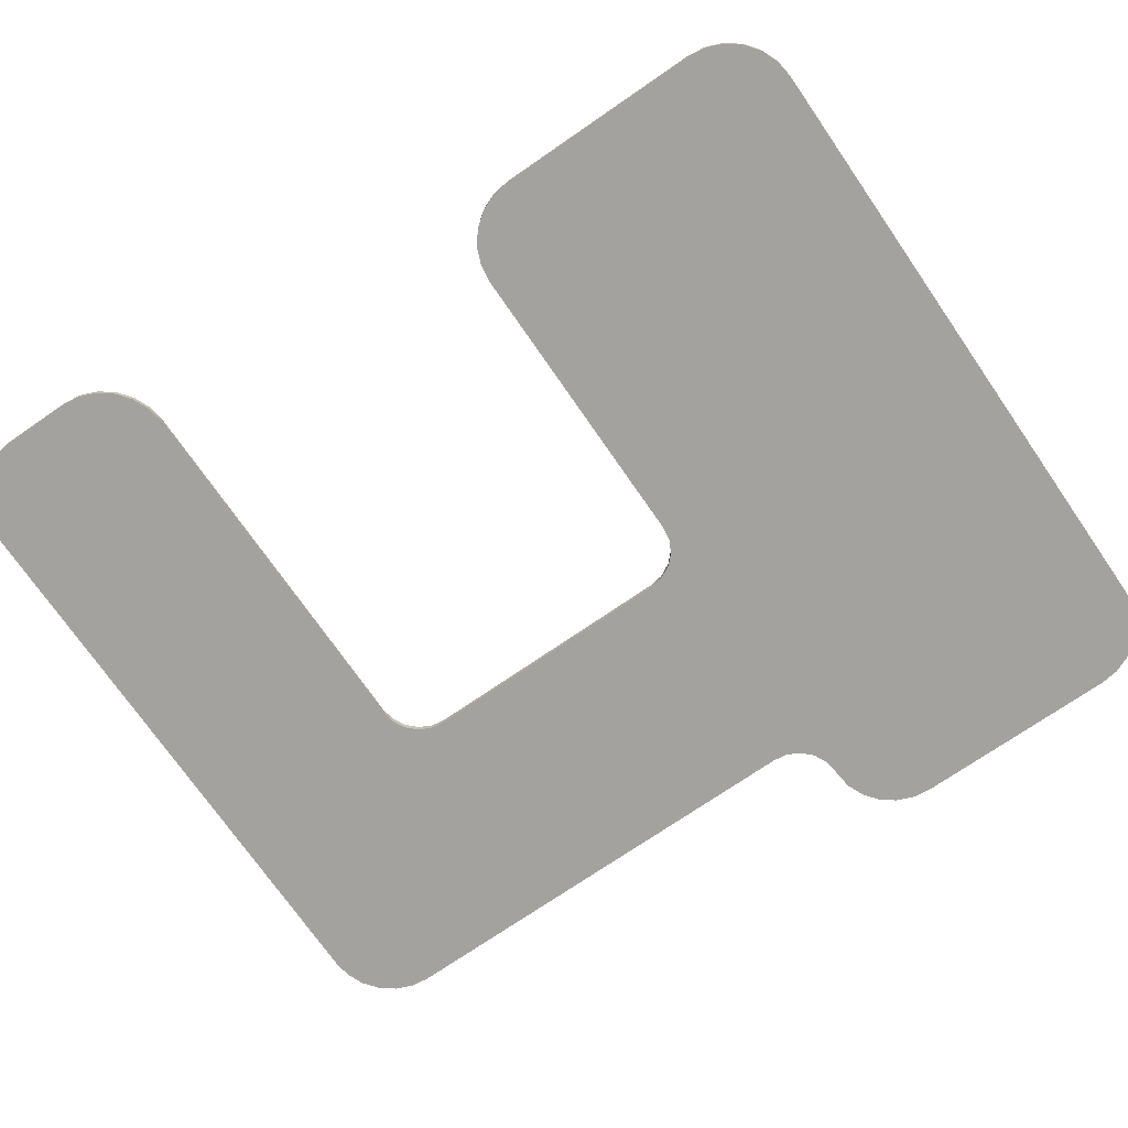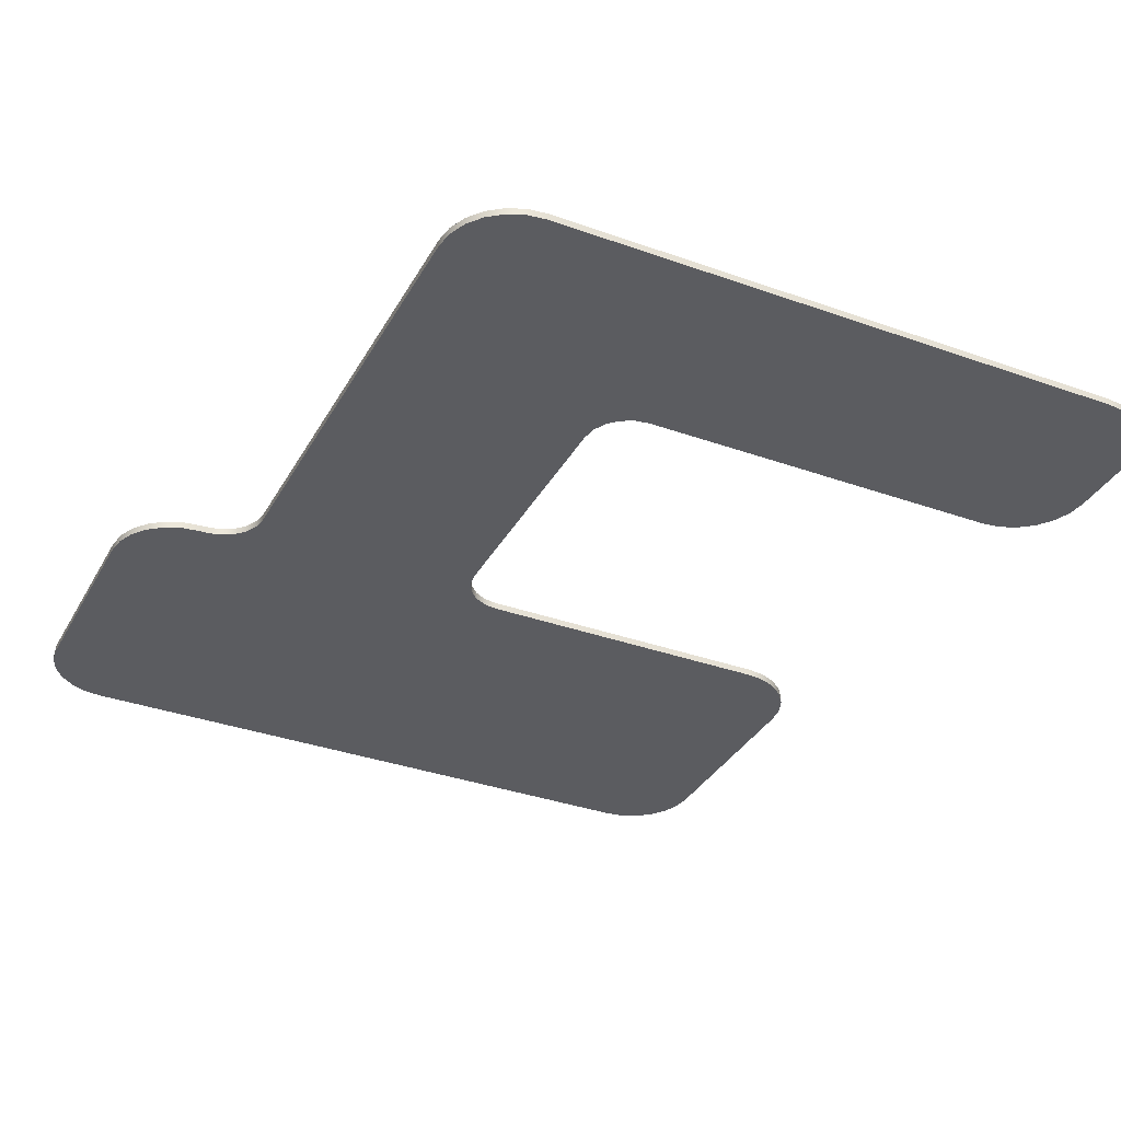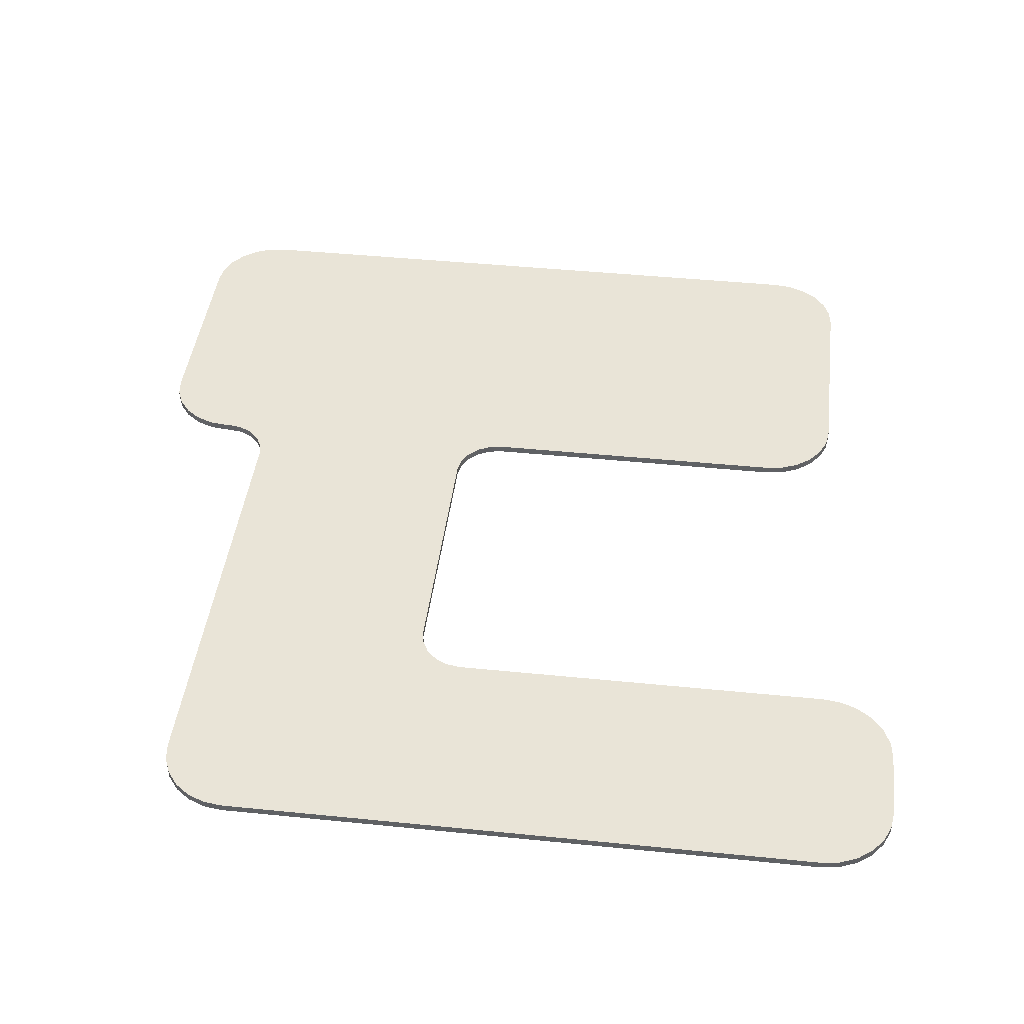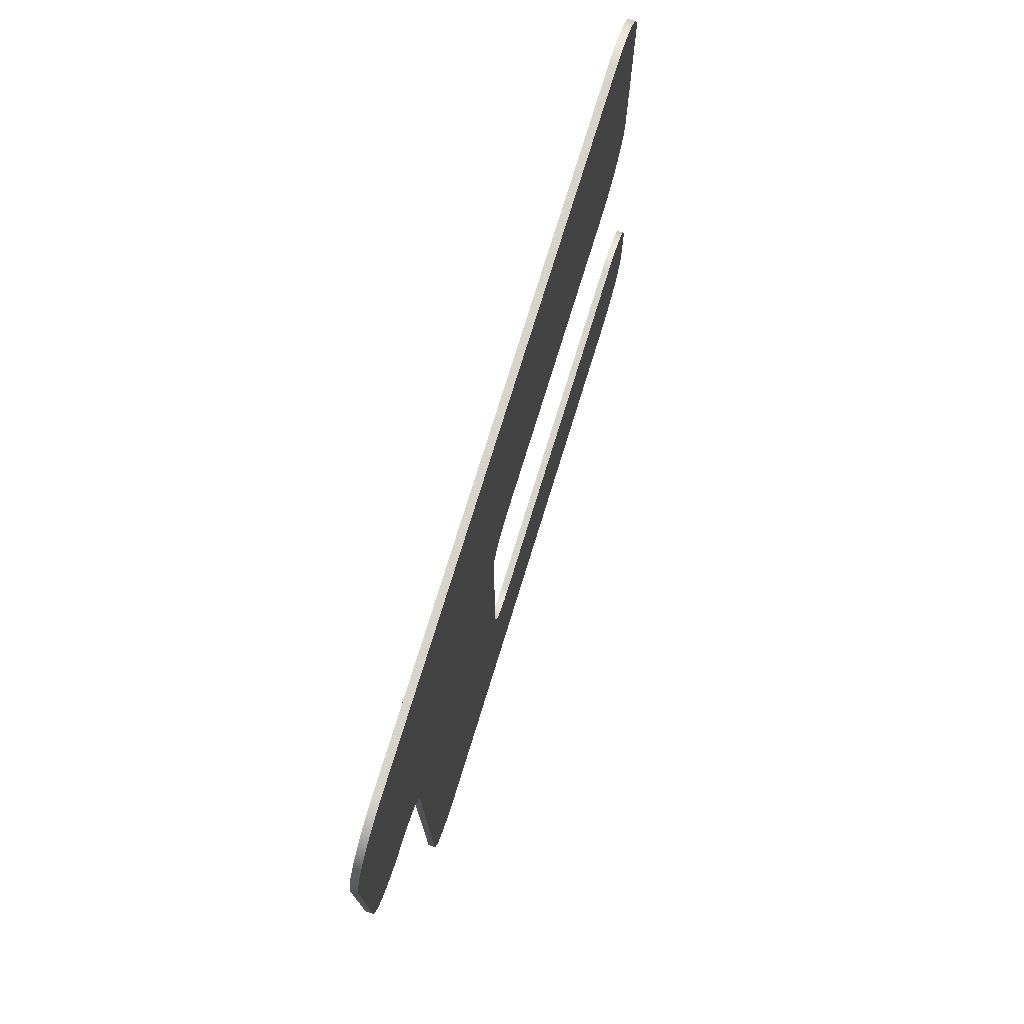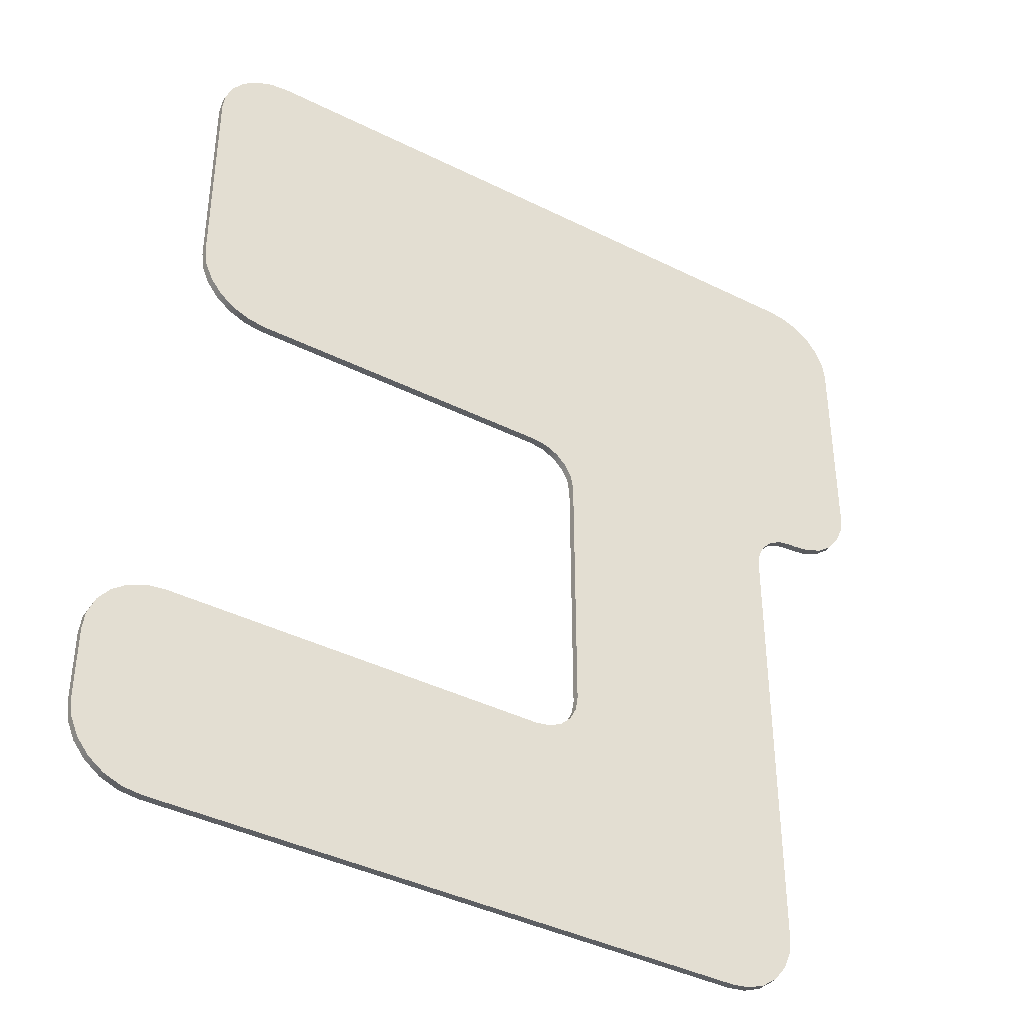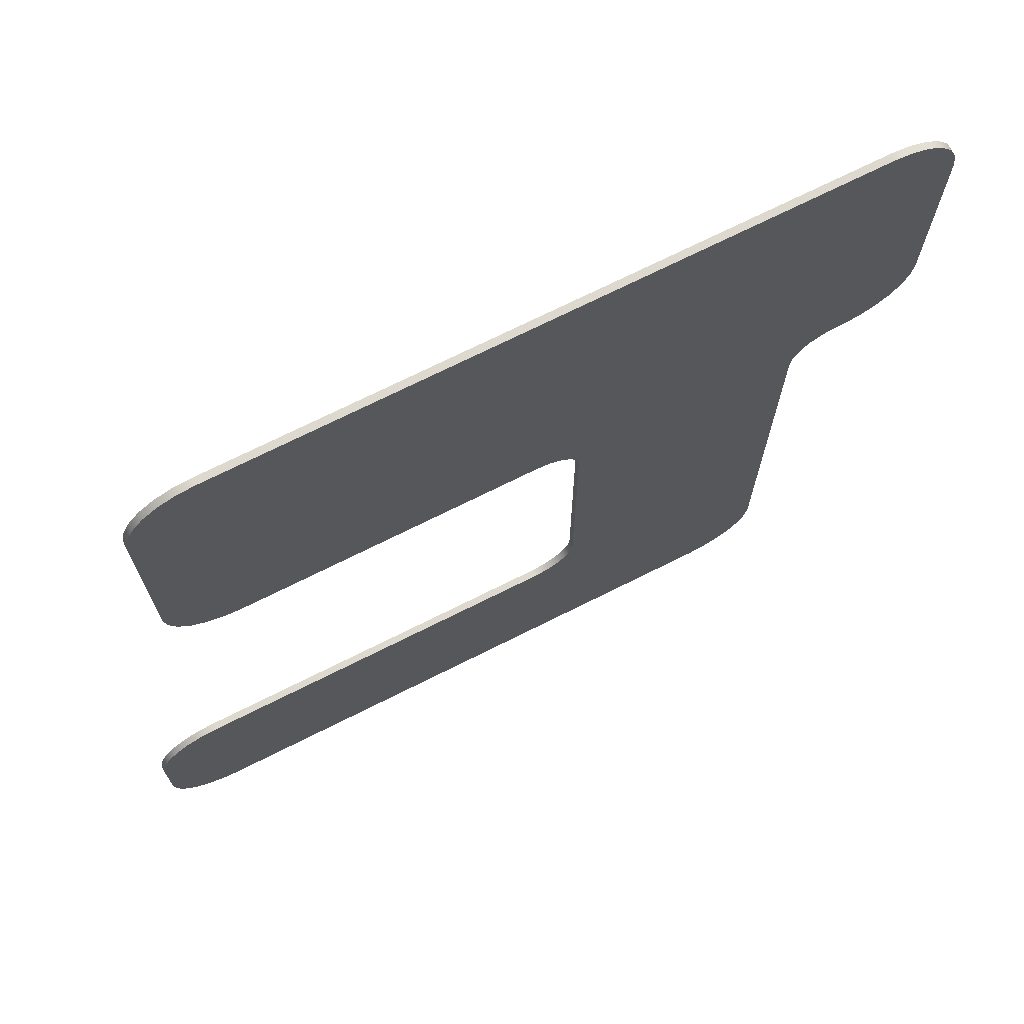
<metadata>
{"format":"obj","ext":"obj","renderer":"f3d","projection":"perspective","resolution":1024,"background":"white","views":[{"elev":-72.6,"azim":-55.4,"up":"+Y"},{"elev":-34.7,"azim":154.4,"up":"+Y"},{"elev":42.8,"azim":-173.1,"up":"+Y"},{"elev":76.4,"azim":107.2,"up":"+Z"},{"elev":-40.3,"azim":-31.6,"up":"+Z"},{"elev":71.7,"azim":-26.6,"up":"+Z"}]}
</metadata>
<code>
v -2.65 0 -5
v -2.449 0 -4.968
v -2.268 0 -4.876
v -2.124 0 -4.732
v -2.032 0 -4.551
v -2 0 -4.35
v -2 0.1 -4.35
v -2.032 0.1 -4.551
v -2.124 0.1 -4.732
v -2.268 0.1 -4.876
v -2.449 0.1 -4.968
v -2.65 0.1 -5
v -8 0 -5
v -2.65 0 -5
v -2.65 0.1 -5
v -8 0.1 -5
v -2 0 -4.35
v -2 0 -0.65
v -2 0.1 -0.65
v -2 0.1 -4.35
v -9 0 -6
v -8.966 0 -5.741
v -8.866 0 -5.5
v -8.707 0 -5.293
v -8.5 0 -5.134
v -8.259 0 -5.034
v -8 0 -5
v -8 0.1 -5
v -8.259 0.1 -5.034
v -8.5 0.1 -5.134
v -8.707 0.1 -5.293
v -8.866 0.1 -5.5
v -8.966 0.1 -5.741
v -9 0.1 -6
v -2 0 -0.65
v -2.032 0 -0.4491
v -2.124 0 -0.2679
v -2.268 0 -0.1241
v -2.449 0 -0.03181
v -2.65 0 -4.441e-16
v -2.65 0.1 0
v -2.449 0.1 -0.03181
v -2.268 0.1 -0.1241
v -2.124 0.1 -0.2679
v -2.032 0.1 -0.4491
v -2 0.1 -0.65
v -9 0 -7
v -9 0 -6
v -9 0.1 -6
v -9 0.1 -7
v -2.65 0 -4.441e-16
v -7 0 1.11e-16
v -7 0.1 0
v -2.65 0.1 0
v -8 0 -8
v -8.259 0 -7.966
v -8.5 0 -7.866
v -8.707 0 -7.707
v -8.866 0 -7.5
v -8.966 0 -7.259
v -9 0 -7
v -9 0.1 -7
v -8.966 0.1 -7.259
v -8.866 0.1 -7.5
v -8.707 0.1 -7.707
v -8.5 0.1 -7.866
v -8.259 0.1 -7.966
v -8 0.1 -8
v -7 0 1.11e-16
v -7.259 0 0.03407
v -7.5 0 0.134
v -7.707 0 0.2929
v -7.866 0 0.5
v -7.966 0 0.7412
v -8 0 1
v -8 0.1 1
v -7.966 0.1 0.7412
v -7.866 0.1 0.5
v -7.707 0.1 0.2929
v -7.5 0.1 0.134
v -7.259 0.1 0.03407
v -7 0.1 0
v 0.2856 0 -8
v -8 0 -8
v -8 0.1 -8
v 0.2856 0.1 -8
v -8 0 1
v -8 0 4
v -8 0.1 4
v -8 0.1 1
v 1.286 0.1 -7
v 1.252 0.1 -7.259
v 1.152 0.1 -7.5
v 0.9927 0.1 -7.707
v 0.7856 0.1 -7.866
v 0.5444 0.1 -7.966
v 0.2856 0.1 -8
v -8 0.1 -8
v -8.259 0.1 -7.966
v -8.5 0.1 -7.866
v -8.707 0.1 -7.707
v -8.866 0.1 -7.5
v -8.966 0.1 -7.259
v -9 0.1 -7
v -9 0.1 -6
v -8.966 0.1 -5.741
v -8.866 0.1 -5.5
v -8.707 0.1 -5.293
v -8.5 0.1 -5.134
v -8.259 0.1 -5.034
v -8 0.1 -5
v -2.65 0.1 -5
v -2.449 0.1 -4.968
v -2.268 0.1 -4.876
v -2.124 0.1 -4.732
v -2.032 0.1 -4.551
v -2 0.1 -4.35
v -2 0.1 -0.65
v -2.032 0.1 -0.4491
v -2.124 0.1 -0.2679
v -2.268 0.1 -0.1241
v -2.449 0.1 -0.03181
v -2.65 0.1 0
v -7 0.1 0
v -7.259 0.1 0.03407
v -7.5 0.1 0.134
v -7.707 0.1 0.2929
v -7.866 0.1 0.5
v -7.966 0.1 0.7412
v -8 0.1 1
v -8 0.1 4
v -7.966 0.1 4.259
v -7.866 0.1 4.5
v -7.707 0.1 4.707
v -7.5 0.1 4.866
v -7.259 0.1 4.966
v -7 0.1 5
v 2 0.1 5
v 2.259 0.1 4.966
v 2.5 0.1 4.866
v 2.707 0.1 4.707
v 2.866 0.1 4.5
v 2.966 0.1 4.259
v 3 0.1 4
v 3 0.1 1
v 2.966 0.1 0.7412
v 2.866 0.1 0.5
v 2.707 0.1 0.2929
v 2.5 0.1 0.134
v 2.259 0.1 0.03407
v 2 0.1 0
v 1.936 0.1 0
v 1.735 0.1 -0.03181
v 1.554 0.1 -0.1241
v 1.41 0.1 -0.2679
v 1.317 0.1 -0.4491
v 1.286 0.1 -0.65
v -8 0 4
v -7.966 0 4.259
v -7.866 0 4.5
v -7.707 0 4.707
v -7.5 0 4.866
v -7.259 0 4.966
v -7 0 5
v -7 0.1 5
v -7.259 0.1 4.966
v -7.5 0.1 4.866
v -7.707 0.1 4.707
v -7.866 0.1 4.5
v -7.966 0.1 4.259
v -8 0.1 4
v 1.286 0 -7
v 1.252 0 -7.259
v 1.152 0 -7.5
v 0.9927 0 -7.707
v 0.7856 0 -7.866
v 0.5444 0 -7.966
v 0.2856 0 -8
v 0.2856 0.1 -8
v 0.5444 0.1 -7.966
v 0.7856 0.1 -7.866
v 0.9927 0.1 -7.707
v 1.152 0.1 -7.5
v 1.252 0.1 -7.259
v 1.286 0.1 -7
v -7 0 5
v 2 0 5
v 2 0.1 5
v -7 0.1 5
v 0.2856 0 -8
v 0.5444 0 -7.966
v 0.7856 0 -7.866
v 0.9927 0 -7.707
v 1.152 0 -7.5
v 1.252 0 -7.259
v 1.286 0 -7
v 1.286 0 -0.65
v 1.317 0 -0.4491
v 1.41 0 -0.2679
v 1.554 0 -0.1241
v 1.735 0 -0.03181
v 1.936 0 3.331e-16
v 2 0 4.441e-16
v 2.259 0 0.03407
v 2.5 0 0.134
v 2.707 0 0.2929
v 2.866 0 0.5
v 2.966 0 0.7412
v 3 0 1
v 3 0 4
v 2.966 0 4.259
v 2.866 0 4.5
v 2.707 0 4.707
v 2.5 0 4.866
v 2.259 0 4.966
v 2 0 5
v -7 0 5
v -7.259 0 4.966
v -7.5 0 4.866
v -7.707 0 4.707
v -7.866 0 4.5
v -7.966 0 4.259
v -8 0 4
v -8 0 1
v -7.966 0 0.7412
v -7.866 0 0.5
v -7.707 0 0.2929
v -7.5 0 0.134
v -7.259 0 0.03407
v -7 0 1.11e-16
v -2.65 0 -4.441e-16
v -2.449 0 -0.03181
v -2.268 0 -0.1241
v -2.124 0 -0.2679
v -2.032 0 -0.4491
v -2 0 -0.65
v -2 0 -4.35
v -2.032 0 -4.551
v -2.124 0 -4.732
v -2.268 0 -4.876
v -2.449 0 -4.968
v -2.65 0 -5
v -8 0 -5
v -8.259 0 -5.034
v -8.5 0 -5.134
v -8.707 0 -5.293
v -8.866 0 -5.5
v -8.966 0 -5.741
v -9 0 -6
v -9 0 -7
v -8.966 0 -7.259
v -8.866 0 -7.5
v -8.707 0 -7.707
v -8.5 0 -7.866
v -8.259 0 -7.966
v -8 0 -8
v 2 0 5
v 2.259 0 4.966
v 2.5 0 4.866
v 2.707 0 4.707
v 2.866 0 4.5
v 2.966 0 4.259
v 3 0 4
v 3 0.1 4
v 2.966 0.1 4.259
v 2.866 0.1 4.5
v 2.707 0.1 4.707
v 2.5 0.1 4.866
v 2.259 0.1 4.966
v 2 0.1 5
v 3 0 4
v 3 0 1
v 3 0.1 1
v 3 0.1 4
v 3 0 1
v 2.966 0 0.7412
v 2.866 0 0.5
v 2.707 0 0.2929
v 2.5 0 0.134
v 2.259 0 0.03407
v 2 0 4.441e-16
v 2 0.1 0
v 2.259 0.1 0.03407
v 2.5 0.1 0.134
v 2.707 0.1 0.2929
v 2.866 0.1 0.5
v 2.966 0.1 0.7412
v 3 0.1 1
v 2 0 4.441e-16
v 1.936 0 3.331e-16
v 1.936 0.1 0
v 2 0.1 0
v 1.936 0 3.331e-16
v 1.735 0 -0.03181
v 1.554 0 -0.1241
v 1.41 0 -0.2679
v 1.317 0 -0.4491
v 1.286 0 -0.65
v 1.286 0.1 -0.65
v 1.317 0.1 -0.4491
v 1.41 0.1 -0.2679
v 1.554 0.1 -0.1241
v 1.735 0.1 -0.03181
v 1.936 0.1 0
v 1.286 0 -0.65
v 1.286 0 -7
v 1.286 0.1 -7
v 1.286 0.1 -0.65
f 12 1 11
f 11 1 2
f 11 2 10
f 10 2 3
f 10 3 9
f 9 3 4
f 9 4 8
f 8 4 5
f 8 5 7
f 7 5 6
f 13 14 16
f 16 14 15
f 17 18 20
f 20 18 19
f 34 21 33
f 33 21 22
f 33 22 32
f 32 22 23
f 32 23 31
f 31 23 24
f 31 24 30
f 30 24 25
f 30 25 29
f 29 25 26
f 29 26 28
f 28 26 27
f 46 35 45
f 45 35 36
f 45 36 44
f 44 36 37
f 44 37 43
f 43 37 38
f 43 38 42
f 42 38 39
f 42 39 41
f 41 39 40
f 47 48 50
f 50 48 49
f 51 52 54
f 54 52 53
f 68 55 67
f 67 55 56
f 67 56 66
f 66 56 57
f 66 57 65
f 65 57 58
f 65 58 64
f 64 58 59
f 64 59 63
f 63 59 60
f 63 60 62
f 62 60 61
f 82 69 81
f 81 69 70
f 81 70 80
f 80 70 71
f 80 71 79
f 79 71 72
f 79 72 78
f 78 72 73
f 78 73 77
f 77 73 74
f 77 74 76
f 76 74 75
f 83 84 86
f 86 84 85
f 87 88 90
f 90 88 89
f 92 93 91
f 91 93 94
f 91 94 95
f 95 96 91
f 91 96 97
f 91 97 115
f 115 97 114
f 114 97 113
f 113 97 112
f 112 97 98
f 112 98 111
f 111 98 105
f 111 105 110
f 110 105 109
f 109 105 108
f 108 105 107
f 107 105 106
f 105 98 104
f 104 98 99
f 104 99 100
f 100 101 104
f 104 101 102
f 104 102 103
f 115 116 91
f 91 116 117
f 91 117 157
f 157 117 118
f 157 118 156
f 156 118 119
f 156 119 155
f 155 119 120
f 155 120 154
f 154 120 121
f 154 121 138
f 138 121 122
f 138 122 123
f 138 123 137
f 137 123 124
f 137 124 131
f 131 124 130
f 130 124 125
f 130 125 126
f 126 127 130
f 130 127 128
f 130 128 129
f 132 133 131
f 131 133 134
f 131 134 135
f 135 136 131
f 131 136 137
f 139 144 138
f 138 144 153
f 138 153 154
f 139 140 144
f 144 140 141
f 144 141 142
f 142 143 144
f 144 145 153
f 153 145 152
f 152 145 151
f 151 145 150
f 150 145 149
f 149 145 148
f 148 145 147
f 147 145 146
f 171 158 170
f 170 158 159
f 170 159 169
f 169 159 160
f 169 160 168
f 168 160 161
f 168 161 167
f 167 161 162
f 167 162 166
f 166 162 163
f 166 163 165
f 165 163 164
f 185 172 184
f 184 172 173
f 184 173 183
f 183 173 174
f 183 174 182
f 182 174 175
f 182 175 181
f 181 175 176
f 181 176 180
f 180 176 177
f 180 177 179
f 179 177 178
f 186 187 189
f 189 187 188
f 191 196 190
f 190 196 239
f 190 239 240
f 191 192 196
f 196 192 193
f 196 193 194
f 194 195 196
f 197 237 196
f 196 237 238
f 196 238 239
f 198 235 197
f 197 235 236
f 197 236 237
f 235 198 234
f 234 198 199
f 234 199 233
f 233 199 200
f 233 200 216
f 216 200 201
f 216 201 210
f 210 201 209
f 209 201 202
f 209 202 203
f 203 204 209
f 209 204 205
f 209 205 206
f 206 207 209
f 209 207 208
f 211 212 210
f 210 212 213
f 210 213 214
f 214 215 210
f 210 215 216
f 217 231 216
f 216 231 232
f 216 232 233
f 218 223 217
f 217 223 230
f 217 230 231
f 218 219 223
f 223 219 220
f 223 220 221
f 221 222 223
f 223 224 230
f 230 224 229
f 229 224 228
f 228 224 227
f 227 224 226
f 226 224 225
f 240 241 190
f 190 241 242
f 190 242 256
f 256 242 243
f 256 243 249
f 249 243 244
f 249 244 245
f 245 246 249
f 249 246 247
f 249 247 248
f 249 250 256
f 256 250 255
f 255 250 254
f 254 250 253
f 253 250 252
f 252 250 251
f 270 257 269
f 269 257 258
f 269 258 268
f 268 258 259
f 268 259 267
f 267 259 260
f 267 260 266
f 266 260 261
f 266 261 265
f 265 261 262
f 265 262 264
f 264 262 263
f 271 272 274
f 274 272 273
f 288 275 287
f 287 275 276
f 287 276 286
f 286 276 277
f 286 277 285
f 285 277 278
f 285 278 284
f 284 278 279
f 284 279 283
f 283 279 280
f 283 280 282
f 282 280 281
f 289 290 292
f 292 290 291
f 304 293 303
f 303 293 294
f 303 294 302
f 302 294 295
f 302 295 301
f 301 295 296
f 301 296 300
f 300 296 297
f 300 297 299
f 299 297 298
f 305 306 308
f 308 306 307

</code>
